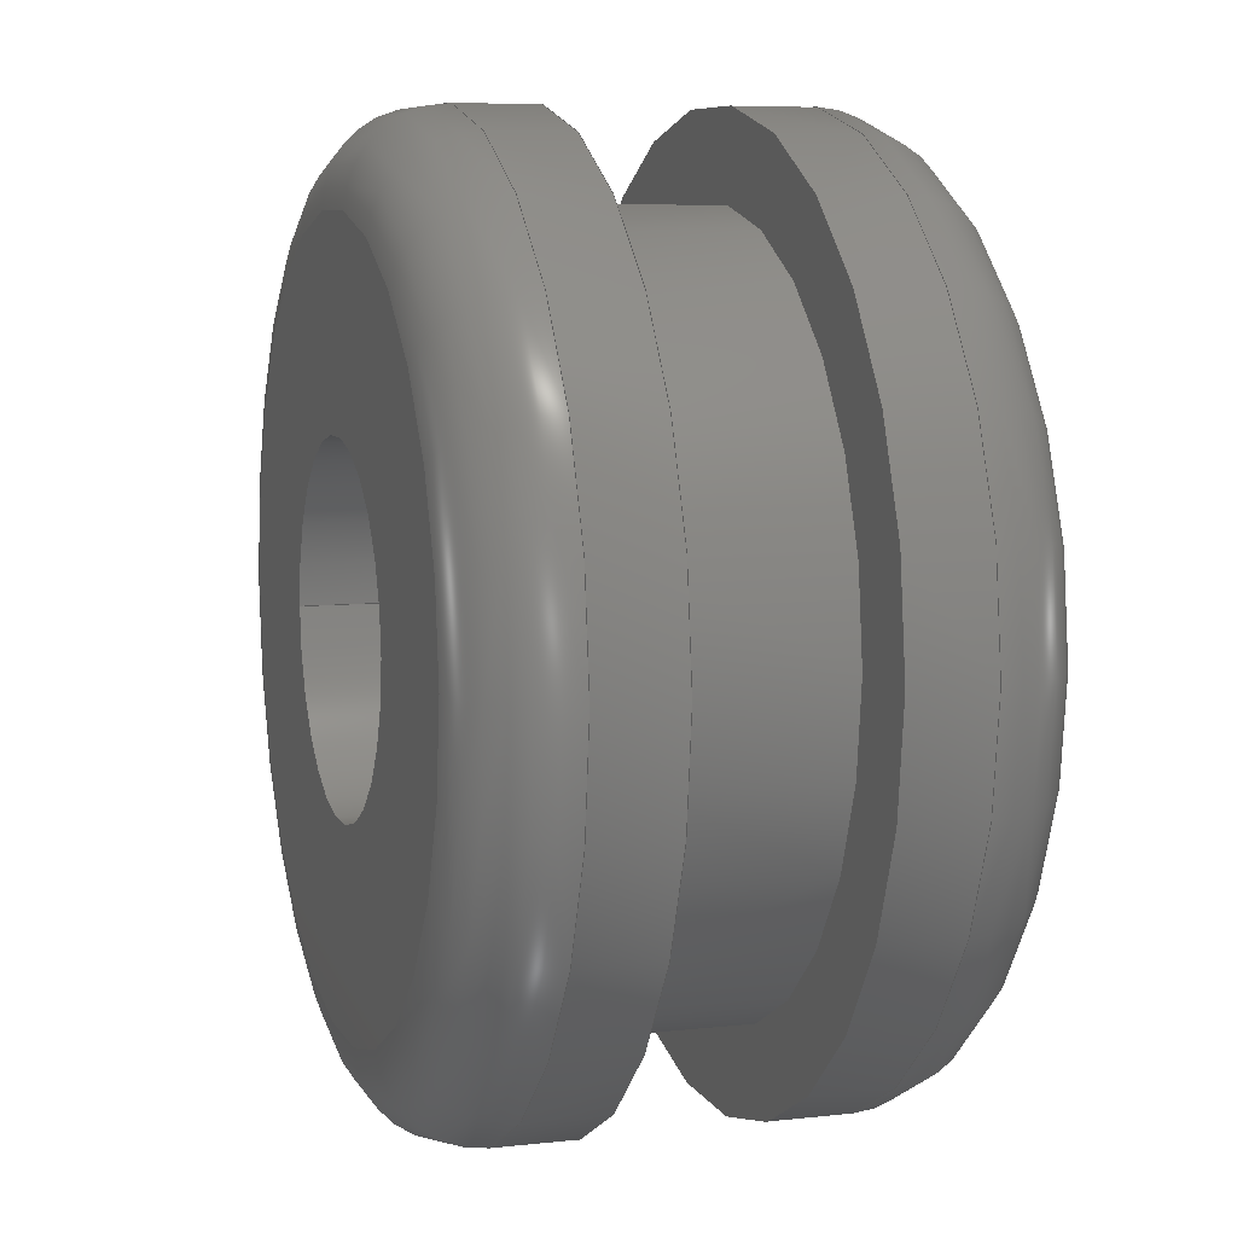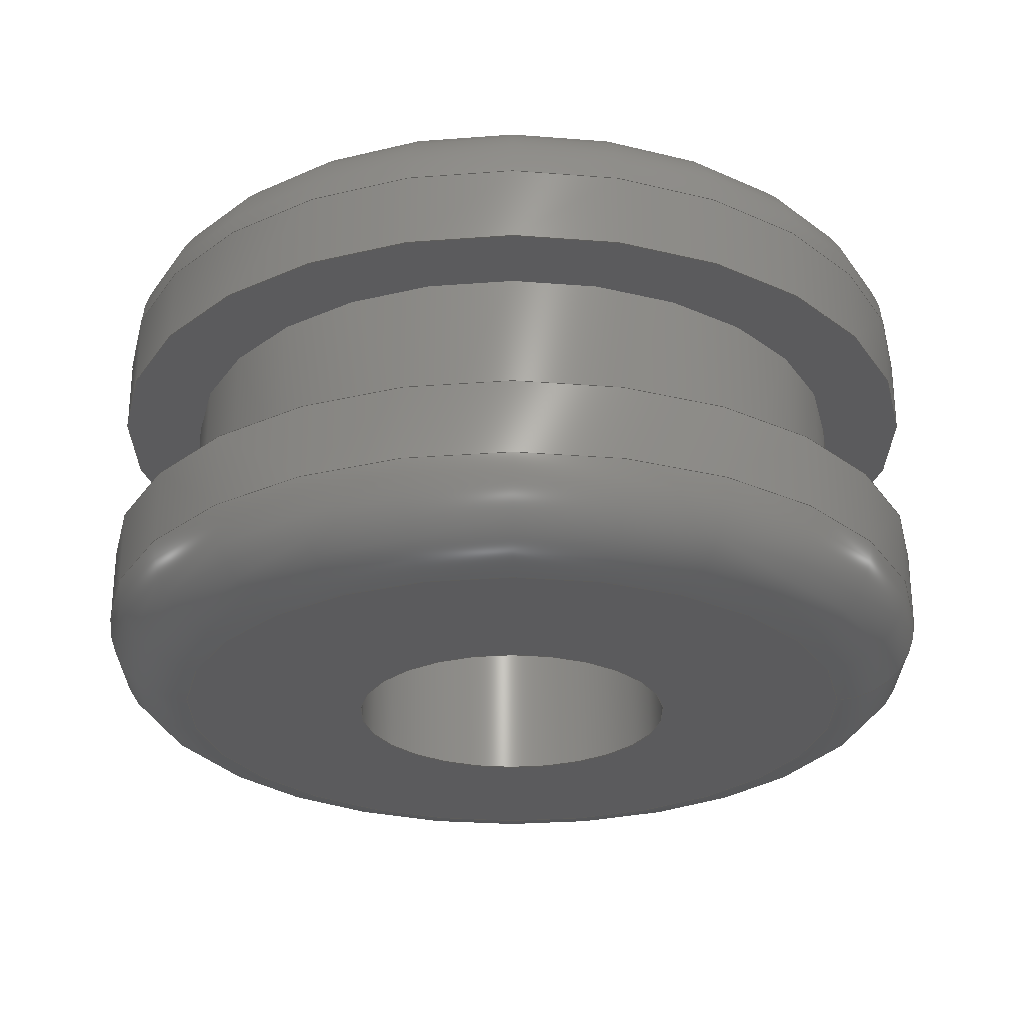
<metadata>
{"format":"step","ext":"stp","renderer":"f3d","projection":"perspective","resolution":1024,"background":"white","views":[{"elev":7.7,"azim":72.6,"up":"+Y"},{"elev":-26.8,"azim":-173.2,"up":"+Z"}]}
</metadata>
<code>
ISO-10303-21;
DATA;
#1=MECHANICAL_DESIGN_GEOMETRIC_PRESENTATION_REPRESENTATION('',(#4),#358);
#2=SHAPE_REPRESENTATION_RELATIONSHIP('SRR','None',#368,#3);
#3=ADVANCED_BREP_SHAPE_REPRESENTATION('',(#5),#357);
#4=STYLED_ITEM('',(#377),#5);
#5=MANIFOLD_SOLID_BREP('Body1',#182);
#6=FACE_BOUND('',#39,.T.);
#7=FACE_BOUND('',#42,.T.);
#8=FACE_BOUND('',#45,.T.);
#9=FACE_BOUND('',#48,.T.);
#10=PLANE('',#205);
#11=PLANE('',#214);
#12=PLANE('',#220);
#13=PLANE('',#226);
#14=LINE('',#311,#18);
#15=LINE('',#340,#19);
#16=LINE('',#351,#20);
#17=LINE('',#354,#21);
#18=VECTOR('',#244,0.25);
#19=VECTOR('',#279,0.25);
#20=VECTOR('',#292,0.2031);
#21=VECTOR('',#297,0.09375);
#22=CYLINDRICAL_SURFACE('',#202,0.25);
#23=CYLINDRICAL_SURFACE('',#217,0.25);
#24=CYLINDRICAL_SURFACE('',#223,0.2031);
#25=CYLINDRICAL_SURFACE('',#227,0.09375);
#26=FACE_OUTER_BOUND('',#36,.T.);
#27=FACE_OUTER_BOUND('',#37,.T.);
#28=FACE_OUTER_BOUND('',#38,.T.);
#29=FACE_OUTER_BOUND('',#40,.T.);
#30=FACE_OUTER_BOUND('',#41,.T.);
#31=FACE_OUTER_BOUND('',#43,.T.);
#32=FACE_OUTER_BOUND('',#44,.T.);
#33=FACE_OUTER_BOUND('',#46,.T.);
#34=FACE_OUTER_BOUND('',#47,.T.);
#35=FACE_OUTER_BOUND('',#49,.T.);
#36=EDGE_LOOP('',(#118,#119,#120,#121,#122,#123));
#37=EDGE_LOOP('',(#124,#125,#126,#127,#128,#129));
#38=EDGE_LOOP('',(#130,#131));
#39=EDGE_LOOP('',(#132,#133));
#40=EDGE_LOOP('',(#134,#135,#136,#137,#138,#139));
#41=EDGE_LOOP('',(#140,#141));
#42=EDGE_LOOP('',(#142,#143));
#43=EDGE_LOOP('',(#144,#145,#146,#147,#148,#149));
#44=EDGE_LOOP('',(#150,#151));
#45=EDGE_LOOP('',(#152,#153));
#46=EDGE_LOOP('',(#154,#155,#156,#157,#158,#159));
#47=EDGE_LOOP('',(#160,#161));
#48=EDGE_LOOP('',(#162,#163));
#49=EDGE_LOOP('',(#164,#165,#166,#167,#168,#169));
#50=CIRCLE('',#197,0.2);
#51=CIRCLE('',#198,0.05);
#52=CIRCLE('',#199,0.25);
#53=CIRCLE('',#200,0.25);
#54=CIRCLE('',#201,0.2);
#55=CIRCLE('',#203,0.25);
#56=CIRCLE('',#204,0.25);
#57=CIRCLE('',#206,0.09375);
#58=CIRCLE('',#207,0.09375);
#59=CIRCLE('',#209,0.25);
#60=CIRCLE('',#210,0.05);
#61=CIRCLE('',#211,0.2);
#62=CIRCLE('',#212,0.2);
#63=CIRCLE('',#213,0.25);
#64=CIRCLE('',#215,0.09375);
#65=CIRCLE('',#216,0.09375);
#66=CIRCLE('',#218,0.25);
#67=CIRCLE('',#219,0.25);
#68=CIRCLE('',#221,0.2031);
#69=CIRCLE('',#222,0.2031);
#70=CIRCLE('',#224,0.2031);
#71=CIRCLE('',#225,0.2031);
#72=VERTEX_POINT('',#300);
#73=VERTEX_POINT('',#301);
#74=VERTEX_POINT('',#303);
#75=VERTEX_POINT('',#305);
#76=VERTEX_POINT('',#310);
#77=VERTEX_POINT('',#312);
#78=VERTEX_POINT('',#316);
#79=VERTEX_POINT('',#317);
#80=VERTEX_POINT('',#321);
#81=VERTEX_POINT('',#322);
#82=VERTEX_POINT('',#324);
#83=VERTEX_POINT('',#326);
#84=VERTEX_POINT('',#331);
#85=VERTEX_POINT('',#332);
#86=VERTEX_POINT('',#336);
#87=VERTEX_POINT('',#337);
#88=VERTEX_POINT('',#342);
#89=VERTEX_POINT('',#343);
#90=VERTEX_POINT('',#347);
#91=VERTEX_POINT('',#348);
#92=EDGE_CURVE('',#72,#73,#50,.T.);
#93=EDGE_CURVE('',#73,#74,#51,.T.);
#94=EDGE_CURVE('',#74,#75,#52,.T.);
#95=EDGE_CURVE('',#75,#74,#53,.T.);
#96=EDGE_CURVE('',#73,#72,#54,.T.);
#97=EDGE_CURVE('',#74,#76,#14,.T.);
#98=EDGE_CURVE('',#76,#77,#55,.T.);
#99=EDGE_CURVE('',#77,#76,#56,.T.);
#100=EDGE_CURVE('',#78,#79,#57,.T.);
#101=EDGE_CURVE('',#79,#78,#58,.T.);
#102=EDGE_CURVE('',#80,#81,#59,.T.);
#103=EDGE_CURVE('',#81,#82,#60,.T.);
#104=EDGE_CURVE('',#82,#83,#61,.T.);
#105=EDGE_CURVE('',#83,#82,#62,.T.);
#106=EDGE_CURVE('',#81,#80,#63,.T.);
#107=EDGE_CURVE('',#84,#85,#64,.T.);
#108=EDGE_CURVE('',#85,#84,#65,.T.);
#109=EDGE_CURVE('',#86,#87,#66,.T.);
#110=EDGE_CURVE('',#87,#86,#67,.T.);
#111=EDGE_CURVE('',#87,#81,#15,.T.);
#112=EDGE_CURVE('',#88,#89,#68,.T.);
#113=EDGE_CURVE('',#89,#88,#69,.T.);
#114=EDGE_CURVE('',#90,#91,#70,.T.);
#115=EDGE_CURVE('',#91,#90,#71,.T.);
#116=EDGE_CURVE('',#91,#89,#16,.T.);
#117=EDGE_CURVE('',#79,#85,#17,.T.);
#118=ORIENTED_EDGE('',*,*,#92,.T.);
#119=ORIENTED_EDGE('',*,*,#93,.T.);
#120=ORIENTED_EDGE('',*,*,#94,.T.);
#121=ORIENTED_EDGE('',*,*,#95,.T.);
#122=ORIENTED_EDGE('',*,*,#93,.F.);
#123=ORIENTED_EDGE('',*,*,#96,.T.);
#124=ORIENTED_EDGE('',*,*,#95,.F.);
#125=ORIENTED_EDGE('',*,*,#94,.F.);
#126=ORIENTED_EDGE('',*,*,#97,.T.);
#127=ORIENTED_EDGE('',*,*,#98,.T.);
#128=ORIENTED_EDGE('',*,*,#99,.T.);
#129=ORIENTED_EDGE('',*,*,#97,.F.);
#130=ORIENTED_EDGE('',*,*,#92,.F.);
#131=ORIENTED_EDGE('',*,*,#96,.F.);
#132=ORIENTED_EDGE('',*,*,#100,.F.);
#133=ORIENTED_EDGE('',*,*,#101,.F.);
#134=ORIENTED_EDGE('',*,*,#102,.T.);
#135=ORIENTED_EDGE('',*,*,#103,.T.);
#136=ORIENTED_EDGE('',*,*,#104,.T.);
#137=ORIENTED_EDGE('',*,*,#105,.T.);
#138=ORIENTED_EDGE('',*,*,#103,.F.);
#139=ORIENTED_EDGE('',*,*,#106,.T.);
#140=ORIENTED_EDGE('',*,*,#105,.F.);
#141=ORIENTED_EDGE('',*,*,#104,.F.);
#142=ORIENTED_EDGE('',*,*,#107,.T.);
#143=ORIENTED_EDGE('',*,*,#108,.T.);
#144=ORIENTED_EDGE('',*,*,#109,.F.);
#145=ORIENTED_EDGE('',*,*,#110,.F.);
#146=ORIENTED_EDGE('',*,*,#111,.T.);
#147=ORIENTED_EDGE('',*,*,#102,.F.);
#148=ORIENTED_EDGE('',*,*,#106,.F.);
#149=ORIENTED_EDGE('',*,*,#111,.F.);
#150=ORIENTED_EDGE('',*,*,#109,.T.);
#151=ORIENTED_EDGE('',*,*,#110,.T.);
#152=ORIENTED_EDGE('',*,*,#112,.F.);
#153=ORIENTED_EDGE('',*,*,#113,.F.);
#154=ORIENTED_EDGE('',*,*,#114,.F.);
#155=ORIENTED_EDGE('',*,*,#115,.F.);
#156=ORIENTED_EDGE('',*,*,#116,.T.);
#157=ORIENTED_EDGE('',*,*,#113,.T.);
#158=ORIENTED_EDGE('',*,*,#112,.T.);
#159=ORIENTED_EDGE('',*,*,#116,.F.);
#160=ORIENTED_EDGE('',*,*,#99,.F.);
#161=ORIENTED_EDGE('',*,*,#98,.F.);
#162=ORIENTED_EDGE('',*,*,#114,.T.);
#163=ORIENTED_EDGE('',*,*,#115,.T.);
#164=ORIENTED_EDGE('',*,*,#100,.T.);
#165=ORIENTED_EDGE('',*,*,#117,.T.);
#166=ORIENTED_EDGE('',*,*,#107,.F.);
#167=ORIENTED_EDGE('',*,*,#108,.F.);
#168=ORIENTED_EDGE('',*,*,#117,.F.);
#169=ORIENTED_EDGE('',*,*,#101,.T.);
#170=TOROIDAL_SURFACE('',#196,0.2,0.05);
#171=TOROIDAL_SURFACE('',#208,0.2,0.05);
#172=ADVANCED_FACE('',(#26),#170,.T.);
#173=ADVANCED_FACE('',(#27),#22,.T.);
#174=ADVANCED_FACE('',(#28,#6),#10,.T.);
#175=ADVANCED_FACE('',(#29),#171,.T.);
#176=ADVANCED_FACE('',(#30,#7),#11,.T.);
#177=ADVANCED_FACE('',(#31),#23,.T.);
#178=ADVANCED_FACE('',(#32,#8),#12,.T.);
#179=ADVANCED_FACE('',(#33),#24,.T.);
#180=ADVANCED_FACE('',(#34,#9),#13,.T.);
#181=ADVANCED_FACE('',(#35),#25,.F.);
#182=CLOSED_SHELL('',(#172,#173,#174,#175,#176,#177,#178,#179,#180,#181));
#183=DERIVED_UNIT_ELEMENT(#185,1);
#184=DERIVED_UNIT_ELEMENT(#362,3);
#185=(
MASS_UNIT()
NAMED_UNIT(*)
SI_UNIT(.KILO.,.GRAM.)
);
#186=DERIVED_UNIT((#183,#184));
#187=MEASURE_REPRESENTATION_ITEM('density measure',
POSITIVE_RATIO_MEASURE(7850),#186);
#188=PROPERTY_DEFINITION_REPRESENTATION(#193,#190);
#189=PROPERTY_DEFINITION_REPRESENTATION(#194,#191);
#190=REPRESENTATION('material name',(#192),#357);
#191=REPRESENTATION('density',(#187),#357);
#192=DESCRIPTIVE_REPRESENTATION_ITEM('Steel','Steel');
#193=PROPERTY_DEFINITION('material property','material name',#370);
#194=PROPERTY_DEFINITION('material property','density of part',#370);
#195=AXIS2_PLACEMENT_3D('placement',#298,#228,#229);
#196=AXIS2_PLACEMENT_3D('',#299,#230,#231);
#197=AXIS2_PLACEMENT_3D('',#302,#232,#233);
#198=AXIS2_PLACEMENT_3D('',#304,#234,#235);
#199=AXIS2_PLACEMENT_3D('',#306,#236,#237);
#200=AXIS2_PLACEMENT_3D('',#307,#238,#239);
#201=AXIS2_PLACEMENT_3D('',#308,#240,#241);
#202=AXIS2_PLACEMENT_3D('',#309,#242,#243);
#203=AXIS2_PLACEMENT_3D('',#313,#245,#246);
#204=AXIS2_PLACEMENT_3D('',#314,#247,#248);
#205=AXIS2_PLACEMENT_3D('',#315,#249,#250);
#206=AXIS2_PLACEMENT_3D('',#318,#251,#252);
#207=AXIS2_PLACEMENT_3D('',#319,#253,#254);
#208=AXIS2_PLACEMENT_3D('',#320,#255,#256);
#209=AXIS2_PLACEMENT_3D('',#323,#257,#258);
#210=AXIS2_PLACEMENT_3D('',#325,#259,#260);
#211=AXIS2_PLACEMENT_3D('',#327,#261,#262);
#212=AXIS2_PLACEMENT_3D('',#328,#263,#264);
#213=AXIS2_PLACEMENT_3D('',#329,#265,#266);
#214=AXIS2_PLACEMENT_3D('',#330,#267,#268);
#215=AXIS2_PLACEMENT_3D('',#333,#269,#270);
#216=AXIS2_PLACEMENT_3D('',#334,#271,#272);
#217=AXIS2_PLACEMENT_3D('',#335,#273,#274);
#218=AXIS2_PLACEMENT_3D('',#338,#275,#276);
#219=AXIS2_PLACEMENT_3D('',#339,#277,#278);
#220=AXIS2_PLACEMENT_3D('',#341,#280,#281);
#221=AXIS2_PLACEMENT_3D('',#344,#282,#283);
#222=AXIS2_PLACEMENT_3D('',#345,#284,#285);
#223=AXIS2_PLACEMENT_3D('',#346,#286,#287);
#224=AXIS2_PLACEMENT_3D('',#349,#288,#289);
#225=AXIS2_PLACEMENT_3D('',#350,#290,#291);
#226=AXIS2_PLACEMENT_3D('',#352,#293,#294);
#227=AXIS2_PLACEMENT_3D('',#353,#295,#296);
#228=DIRECTION('axis',(0,0,1));
#229=DIRECTION('refdir',(1,0,0));
#230=DIRECTION('center_axis',(-2.543e-16,0,1));
#231=DIRECTION('ref_axis',(1,0,2.776e-16));
#232=DIRECTION('center_axis',(2.543e-16,0,-1));
#233=DIRECTION('ref_axis',(-1,1.225e-16,-2.543e-16));
#234=DIRECTION('center_axis',(1.225e-16,-1,3.114e-32));
#235=DIRECTION('ref_axis',(-1,-1.225e-16,-2.623e-16));
#236=DIRECTION('center_axis',(-2.543e-16,0,1));
#237=DIRECTION('ref_axis',(-1,1.225e-16,-2.623e-16));
#238=DIRECTION('center_axis',(-2.543e-16,0,1));
#239=DIRECTION('ref_axis',(-1,1.225e-16,-2.623e-16));
#240=DIRECTION('center_axis',(2.543e-16,0,-1));
#241=DIRECTION('ref_axis',(-1,1.225e-16,-2.543e-16));
#242=DIRECTION('center_axis',(-2.543e-16,0,1));
#243=DIRECTION('ref_axis',(1,0,2.623e-16));
#244=DIRECTION('',(2.543e-16,0,-1));
#245=DIRECTION('center_axis',(-2.543e-16,0,1));
#246=DIRECTION('ref_axis',(1,0,2.543e-16));
#247=DIRECTION('center_axis',(-2.543e-16,0,1));
#248=DIRECTION('ref_axis',(1,0,2.543e-16));
#249=DIRECTION('center_axis',(-2.543e-16,0,1));
#250=DIRECTION('ref_axis',(1,0,2.543e-16));
#251=DIRECTION('center_axis',(-2.543e-16,0,1));
#252=DIRECTION('ref_axis',(1,0,2.543e-16));
#253=DIRECTION('center_axis',(-2.543e-16,0,1));
#254=DIRECTION('ref_axis',(1,0,2.543e-16));
#255=DIRECTION('center_axis',(-2.543e-16,0,1));
#256=DIRECTION('ref_axis',(1,0,2.776e-16));
#257=DIRECTION('center_axis',(2.543e-16,0,-1));
#258=DIRECTION('ref_axis',(-1,1.225e-16,-2.623e-16));
#259=DIRECTION('center_axis',(1.225e-16,-1,3.114e-32));
#260=DIRECTION('ref_axis',(-1,-1.225e-16,-2.623e-16));
#261=DIRECTION('center_axis',(-2.543e-16,0,1));
#262=DIRECTION('ref_axis',(-1,1.225e-16,-2.543e-16));
#263=DIRECTION('center_axis',(-2.543e-16,0,1));
#264=DIRECTION('ref_axis',(-1,1.225e-16,-2.543e-16));
#265=DIRECTION('center_axis',(2.543e-16,0,-1));
#266=DIRECTION('ref_axis',(-1,1.225e-16,-2.623e-16));
#267=DIRECTION('center_axis',(2.543e-16,0,-1));
#268=DIRECTION('ref_axis',(-1,0,-2.543e-16));
#269=DIRECTION('center_axis',(-2.543e-16,0,1));
#270=DIRECTION('ref_axis',(1,0,2.543e-16));
#271=DIRECTION('center_axis',(-2.543e-16,0,1));
#272=DIRECTION('ref_axis',(1,0,2.543e-16));
#273=DIRECTION('center_axis',(-2.543e-16,0,1));
#274=DIRECTION('ref_axis',(1,0,2.623e-16));
#275=DIRECTION('center_axis',(-2.543e-16,0,1));
#276=DIRECTION('ref_axis',(1,0,2.543e-16));
#277=DIRECTION('center_axis',(-2.543e-16,0,1));
#278=DIRECTION('ref_axis',(1,0,2.543e-16));
#279=DIRECTION('',(2.543e-16,0,-1));
#280=DIRECTION('center_axis',(-2.543e-16,0,1));
#281=DIRECTION('ref_axis',(1,0,2.543e-16));
#282=DIRECTION('center_axis',(-2.543e-16,0,1));
#283=DIRECTION('ref_axis',(1,0,2.543e-16));
#284=DIRECTION('center_axis',(-2.543e-16,0,1));
#285=DIRECTION('ref_axis',(1,0,2.543e-16));
#286=DIRECTION('center_axis',(-2.543e-16,0,1));
#287=DIRECTION('ref_axis',(1,0,2.623e-16));
#288=DIRECTION('center_axis',(-2.543e-16,0,1));
#289=DIRECTION('ref_axis',(1,0,2.543e-16));
#290=DIRECTION('center_axis',(-2.543e-16,0,1));
#291=DIRECTION('ref_axis',(1,0,2.543e-16));
#292=DIRECTION('',(2.543e-16,0,-1));
#293=DIRECTION('center_axis',(2.543e-16,0,-1));
#294=DIRECTION('ref_axis',(-1,0,-2.543e-16));
#295=DIRECTION('center_axis',(-2.543e-16,0,1));
#296=DIRECTION('ref_axis',(1,0,2.623e-16));
#297=DIRECTION('',(2.543e-16,0,-1));
#298=CARTESIAN_POINT('',(0,0,0));
#299=CARTESIAN_POINT('Origin',(-6.346e-17,0,0.09062));
#300=CARTESIAN_POINT('',(0.2,-4.899e-17,0.1406));
#301=CARTESIAN_POINT('',(-0.2,-2.449e-17,0.1406));
#302=CARTESIAN_POINT('Origin',(-7.618e-17,0,0.1406));
#303=CARTESIAN_POINT('',(-0.25,-3.062e-17,0.09062));
#304=CARTESIAN_POINT('Origin',(-0.2,-2.449e-17,0.09062));
#305=CARTESIAN_POINT('',(0.25,4.853e-33,0.09062));
#306=CARTESIAN_POINT('Origin',(-6.346e-17,0,0.09062));
#307=CARTESIAN_POINT('Origin',(-6.346e-17,0,0.09062));
#308=CARTESIAN_POINT('Origin',(-7.618e-17,0,0.1406));
#309=CARTESIAN_POINT('Origin',(-6.426e-17,0,0.09375));
#310=CARTESIAN_POINT('',(-0.25,-3.062e-17,0.04687));
#311=CARTESIAN_POINT('',(-0.25,-3.062e-17,0.09375));
#312=CARTESIAN_POINT('',(0.25,0,0.04687));
#313=CARTESIAN_POINT('Origin',(-5.234e-17,0,0.04687));
#314=CARTESIAN_POINT('Origin',(-5.234e-17,0,0.04687));
#315=CARTESIAN_POINT('Origin',(0.09375,0,0.1406));
#316=CARTESIAN_POINT('',(0.09375,0,0.1406));
#317=CARTESIAN_POINT('',(-0.09375,-1.148e-17,0.1406));
#318=CARTESIAN_POINT('Origin',(-7.618e-17,0,0.1406));
#319=CARTESIAN_POINT('Origin',(-7.618e-17,0,0.1406));
#320=CARTESIAN_POINT('Origin',(-1.737e-17,0,-0.09063));
#321=CARTESIAN_POINT('',(0.25,-6.123e-17,-0.09062));
#322=CARTESIAN_POINT('',(-0.25,-3.062e-17,-0.09063));
#323=CARTESIAN_POINT('Origin',(-1.737e-17,0,-0.09063));
#324=CARTESIAN_POINT('',(-0.2,-2.449e-17,-0.1406));
#325=CARTESIAN_POINT('Origin',(-0.2,-2.449e-17,-0.09063));
#326=CARTESIAN_POINT('',(0.2,0,-0.1406));
#327=CARTESIAN_POINT('Origin',(-4.654e-18,0,-0.1406));
#328=CARTESIAN_POINT('Origin',(-4.654e-18,0,-0.1406));
#329=CARTESIAN_POINT('Origin',(-1.737e-17,0,-0.09063));
#330=CARTESIAN_POINT('Origin',(0.25,0,-0.1406));
#331=CARTESIAN_POINT('',(0.09375,0,-0.1406));
#332=CARTESIAN_POINT('',(-0.09375,-1.148e-17,-0.1406));
#333=CARTESIAN_POINT('Origin',(-4.654e-18,0,-0.1406));
#334=CARTESIAN_POINT('Origin',(-4.654e-18,0,-0.1406));
#335=CARTESIAN_POINT('Origin',(-1.657e-17,0,-0.09375));
#336=CARTESIAN_POINT('',(0.25,0,-0.04688));
#337=CARTESIAN_POINT('',(-0.25,-3.062e-17,-0.04688));
#338=CARTESIAN_POINT('Origin',(-2.85e-17,0,-0.04688));
#339=CARTESIAN_POINT('Origin',(-2.85e-17,0,-0.04688));
#340=CARTESIAN_POINT('',(-0.25,-3.062e-17,-0.09375));
#341=CARTESIAN_POINT('Origin',(0.2031,0,-0.04688));
#342=CARTESIAN_POINT('',(0.2031,0,-0.04688));
#343=CARTESIAN_POINT('',(-0.2031,-2.488e-17,-0.04688));
#344=CARTESIAN_POINT('Origin',(-2.85e-17,0,-0.04688));
#345=CARTESIAN_POINT('Origin',(-2.85e-17,0,-0.04688));
#346=CARTESIAN_POINT('Origin',(-4.042e-17,0,-2.95e-16));
#347=CARTESIAN_POINT('',(0.2031,0,0.04687));
#348=CARTESIAN_POINT('',(-0.2031,-2.488e-17,0.04687));
#349=CARTESIAN_POINT('Origin',(-5.234e-17,0,0.04687));
#350=CARTESIAN_POINT('Origin',(-5.234e-17,0,0.04687));
#351=CARTESIAN_POINT('',(-0.2031,-2.488e-17,-3.483e-16));
#352=CARTESIAN_POINT('Origin',(0.25,0,0.04687));
#353=CARTESIAN_POINT('Origin',(-4.042e-17,0,-1.093e-16));
#354=CARTESIAN_POINT('',(-0.09375,-1.148e-17,-1.339e-16));
#355=UNCERTAINTY_MEASURE_WITH_UNIT(LENGTH_MEASURE(0.0003937),
#360,'DISTANCE_ACCURACY_VALUE',
'Maximum model space distance between geometric entities at asserted c
onnectivities');
#356=UNCERTAINTY_MEASURE_WITH_UNIT(LENGTH_MEASURE(0.0003937),
#360,'DISTANCE_ACCURACY_VALUE',
'Maximum model space distance between geometric entities at asserted c
onnectivities');
#357=(
GEOMETRIC_REPRESENTATION_CONTEXT(3)
GLOBAL_UNCERTAINTY_ASSIGNED_CONTEXT((#355))
GLOBAL_UNIT_ASSIGNED_CONTEXT((#360,#365,#364))
REPRESENTATION_CONTEXT('','3D')
);
#358=(
GEOMETRIC_REPRESENTATION_CONTEXT(3)
GLOBAL_UNCERTAINTY_ASSIGNED_CONTEXT((#356))
GLOBAL_UNIT_ASSIGNED_CONTEXT((#360,#365,#364))
REPRESENTATION_CONTEXT('','3D')
);
#359=DIMENSIONAL_EXPONENTS(1,0,0,0,0,0,0);
#360=(
CONVERSION_BASED_UNIT('inch',#363)
LENGTH_UNIT()
NAMED_UNIT(#359)
);
#361=(
LENGTH_UNIT()
NAMED_UNIT(*)
SI_UNIT(.MILLI.,.METRE.)
);
#362=(
LENGTH_UNIT()
NAMED_UNIT(*)
SI_UNIT($,.METRE.)
);
#363=LENGTH_MEASURE_WITH_UNIT(LENGTH_MEASURE(25.4),#361);
#364=(
NAMED_UNIT(*)
SI_UNIT($,.STERADIAN.)
SOLID_ANGLE_UNIT()
);
#365=(
NAMED_UNIT(*)
PLANE_ANGLE_UNIT()
SI_UNIT($,.RADIAN.)
);
#366=SHAPE_DEFINITION_REPRESENTATION(#367,#368);
#367=PRODUCT_DEFINITION_SHAPE('',$,#370);
#368=SHAPE_REPRESENTATION('',(#195),#357);
#369=PRODUCT_DEFINITION_CONTEXT('part definition',#374,'design');
#370=PRODUCT_DEFINITION('(Unsaved)','(Unsaved)',#371,#369);
#371=PRODUCT_DEFINITION_FORMATION('',$,#376);
#372=PRODUCT_RELATED_PRODUCT_CATEGORY('(Unsaved)','(Unsaved)',(#376));
#373=APPLICATION_PROTOCOL_DEFINITION('international standard',
'automotive_design',2009,#374);
#374=APPLICATION_CONTEXT(
'Core Data for Automotive Mechanical Design Process');
#375=PRODUCT_CONTEXT('part definition',#374,'mechanical');
#376=PRODUCT('(Unsaved)','(Unsaved)',$,(#375));
#377=PRESENTATION_STYLE_ASSIGNMENT((#378));
#378=SURFACE_STYLE_USAGE(.BOTH.,#379);
#379=SURFACE_SIDE_STYLE('',(#380));
#380=SURFACE_STYLE_FILL_AREA(#381);
#381=FILL_AREA_STYLE('Steel - Satin',(#382));
#382=FILL_AREA_STYLE_COLOUR('Steel - Satin',#383);
#383=COLOUR_RGB('Steel - Satin',0.6275,0.6275,0.6275);
ENDSEC;
END-ISO-10303-21;

</code>
